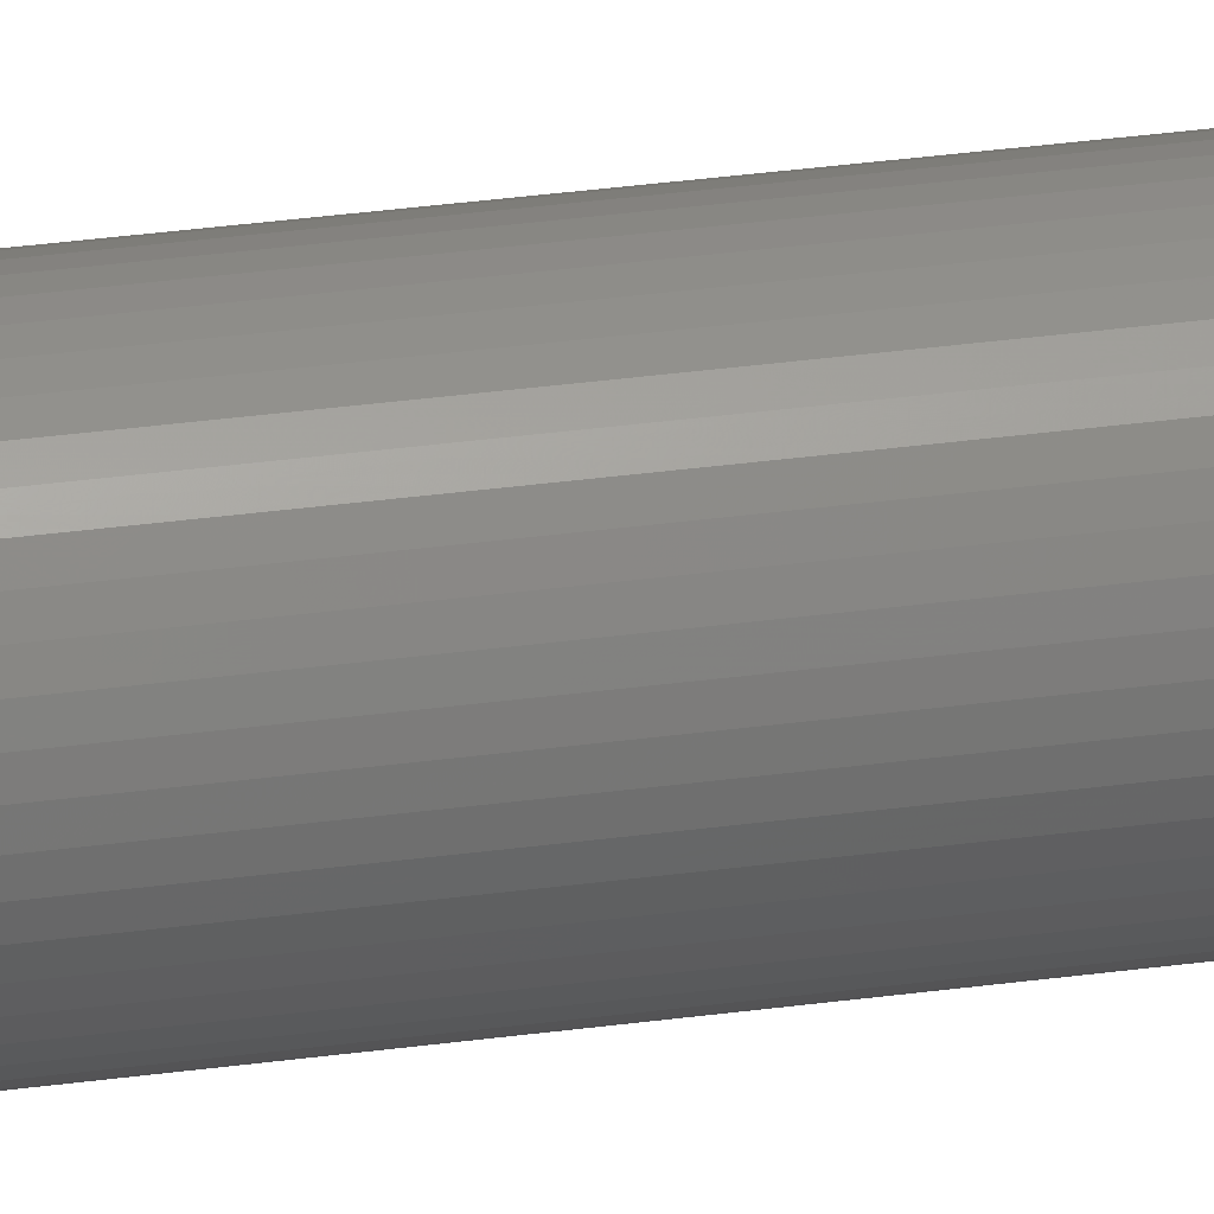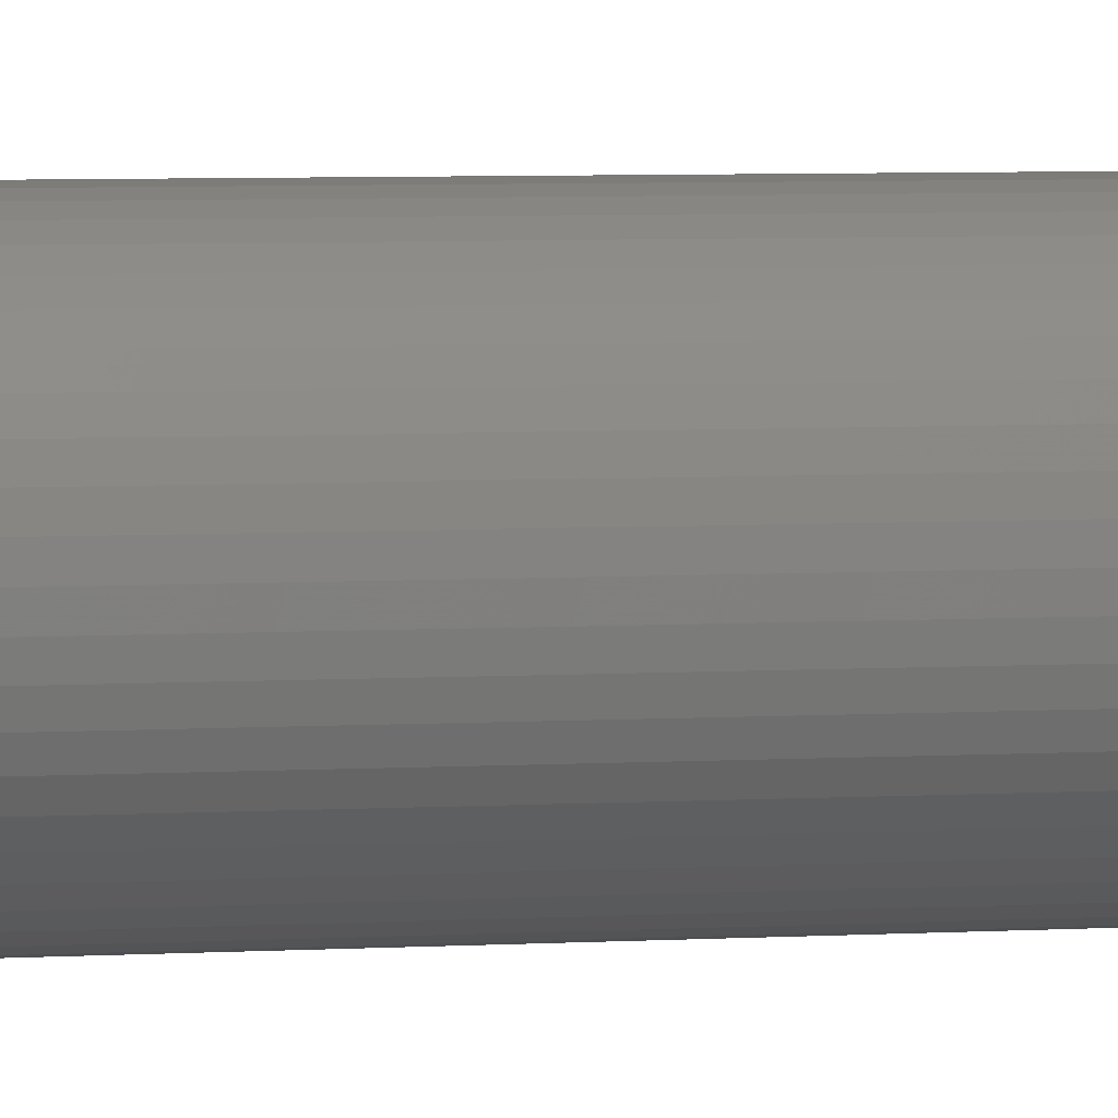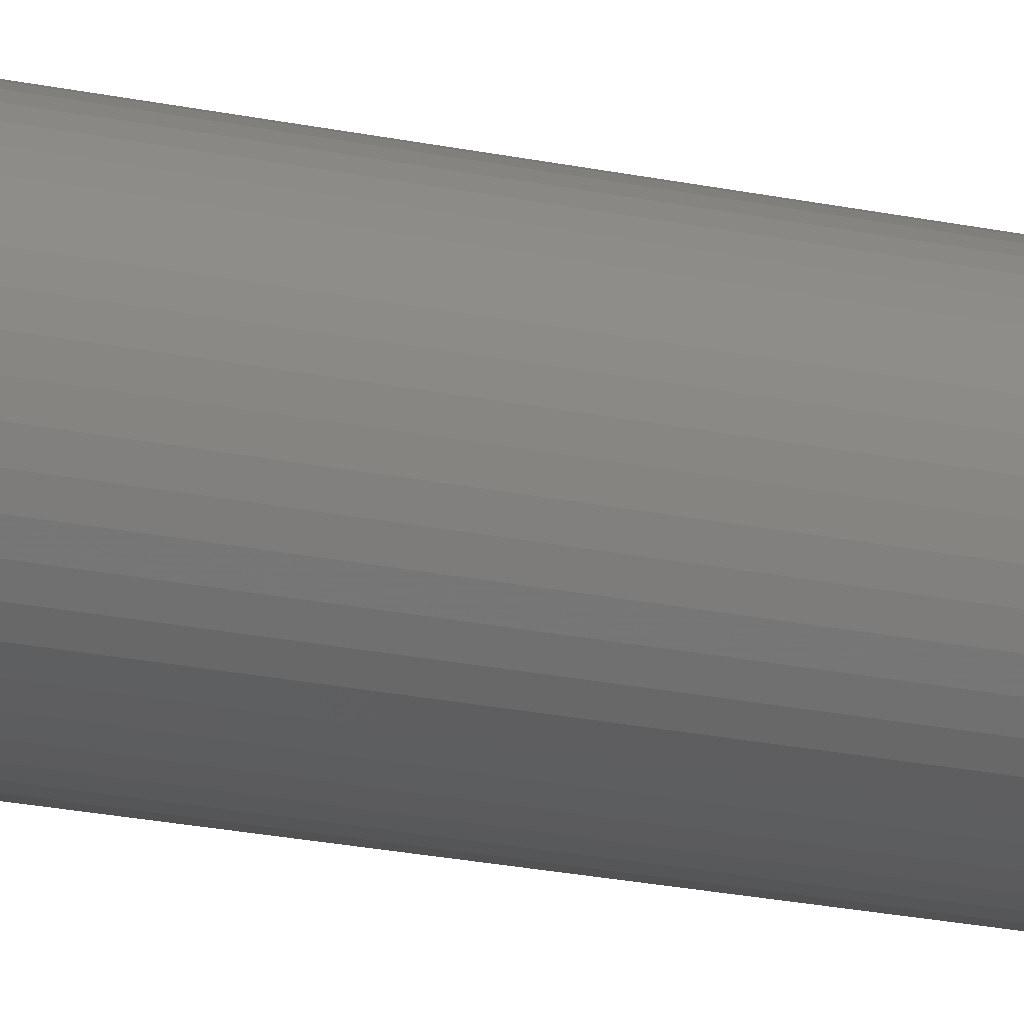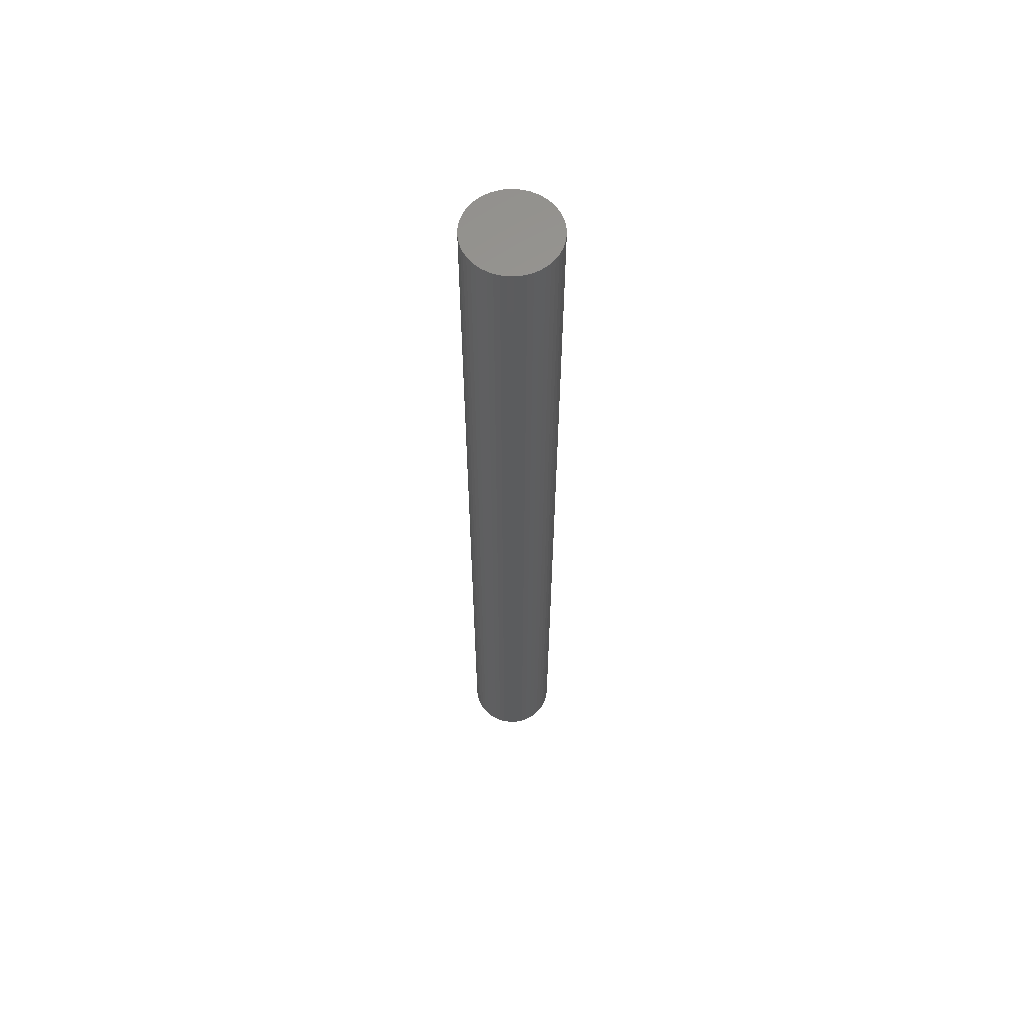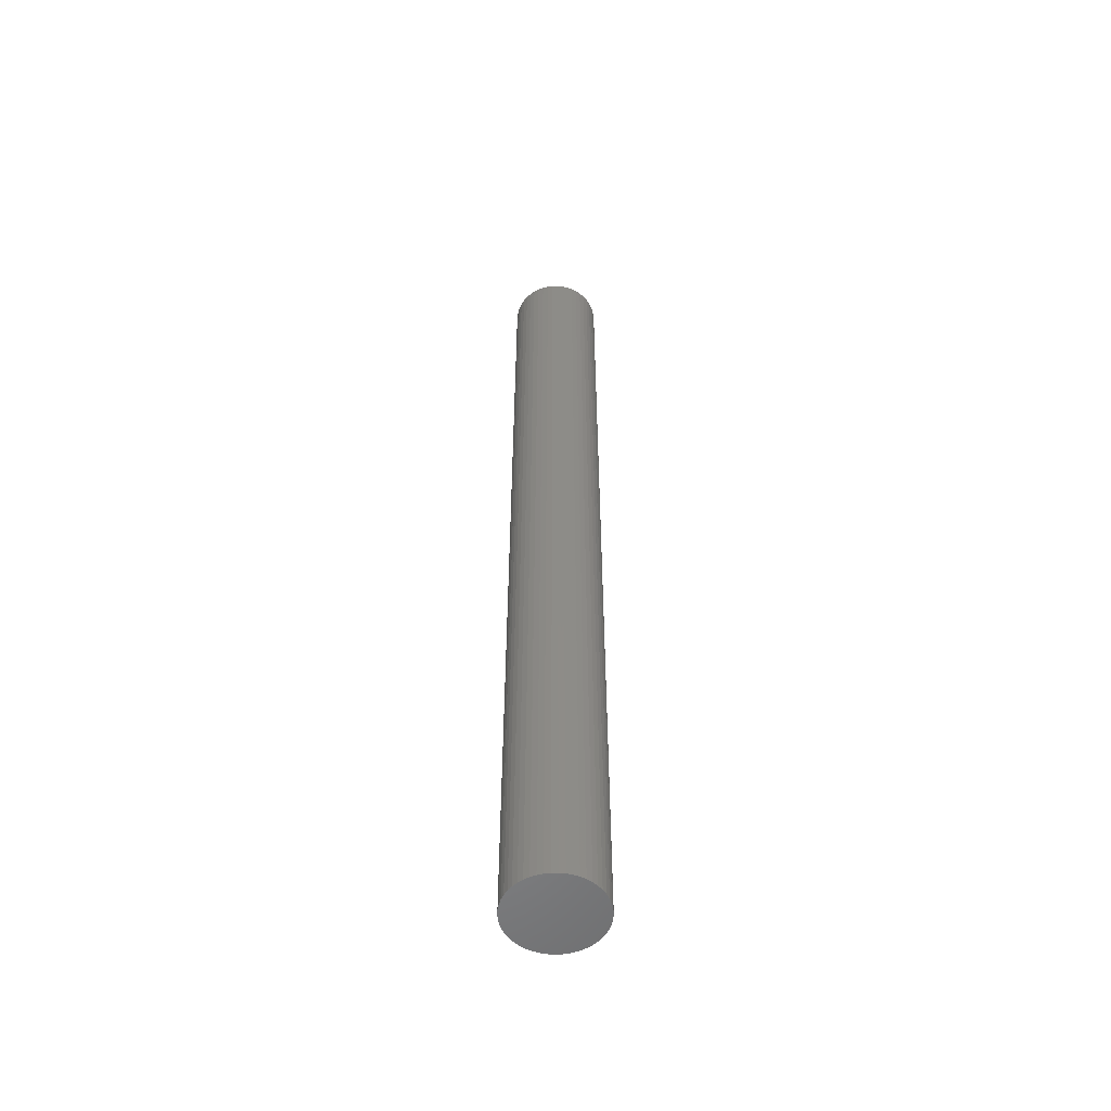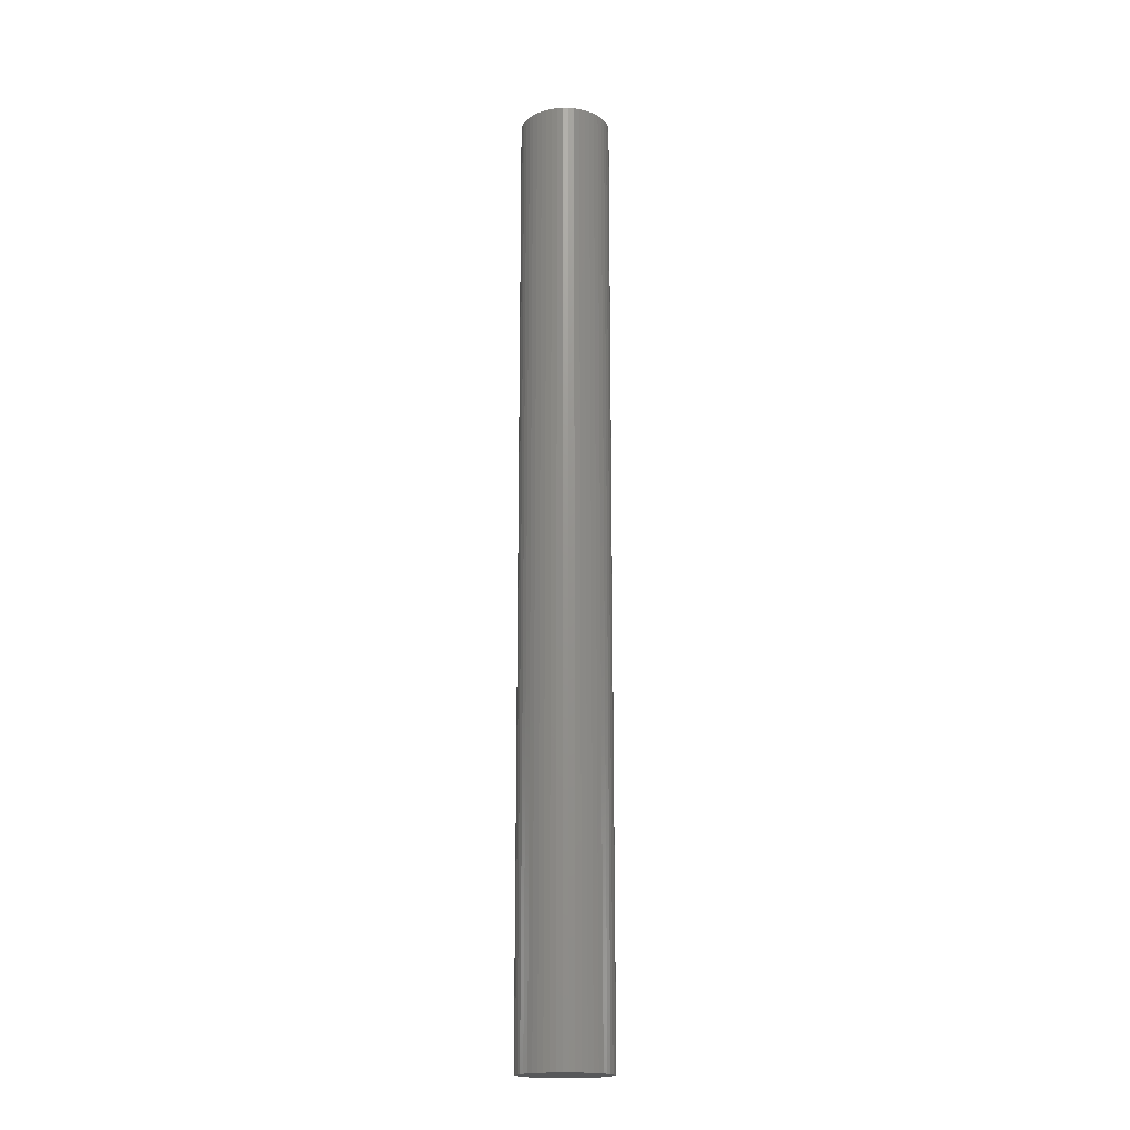
<metadata>
{"format":"stl","ext":"stl","renderer":"f3d","projection":"perspective","resolution":1024,"background":"white","views":[{"elev":32.3,"azim":79.1,"up":"+Y"},{"elev":2.5,"azim":68.2,"up":"+Y"},{"elev":-15.6,"azim":-117.4,"up":"+Y"},{"elev":61.0,"azim":-5.4,"up":"+Z"},{"elev":-54.2,"azim":72.7,"up":"+Z"},{"elev":-18.5,"azim":-144.7,"up":"+Z"}]}
</metadata>
<code>
# stl→obj: 100 verts, 196 faces
v 3.85 0 40.5
v 3.82 0.4825 -40.5
v 3.82 0.4825 40.5
v 3.85 0 -40.5
v -3.85 0 -40.5
v -3.82 0.4825 40.5
v -3.82 0.4825 -40.5
v -3.85 0 40.5
v 0.2417 3.842 -40.5
v -0.2417 3.842 40.5
v 0.2417 3.842 40.5
v -0.2417 3.842 -40.5
v 3.82 -0.4825 -40.5
v 3.729 -0.9575 -40.5
v 3.729 0.9575 -40.5
v 3.58 -1.417 -40.5
v 3.58 1.417 -40.5
v 3.374 -1.855 -40.5
v 3.374 1.855 -40.5
v 3.115 -2.263 -40.5
v 3.115 2.263 -40.5
v 2.807 -2.636 -40.5
v 2.807 2.636 -40.5
v 2.454 -2.966 -40.5
v 2.454 2.966 -40.5
v 2.063 -3.251 -40.5
v 2.063 3.251 -40.5
v 1.639 -3.484 -40.5
v 1.639 3.484 -40.5
v 1.19 -3.662 -40.5
v 1.19 3.662 -40.5
v 0.7214 -3.782 -40.5
v 0.7214 3.782 -40.5
v 0.2417 -3.842 -40.5
v -0.2417 -3.842 -40.5
v -0.7214 -3.782 -40.5
v -0.7214 3.782 -40.5
v -1.19 -3.662 -40.5
v -1.19 3.662 -40.5
v -1.639 -3.484 -40.5
v -1.639 3.484 -40.5
v -2.063 -3.251 -40.5
v -2.063 3.251 -40.5
v -2.454 -2.966 -40.5
v -2.454 2.966 -40.5
v -2.807 -2.636 -40.5
v -2.807 2.636 -40.5
v -3.115 -2.263 -40.5
v -3.115 2.263 -40.5
v -3.374 -1.855 -40.5
v -3.374 1.855 -40.5
v -3.58 -1.417 -40.5
v -3.58 1.417 -40.5
v -3.729 -0.9575 -40.5
v -3.729 0.9575 -40.5
v -3.82 -0.4825 -40.5
v 3.82 -0.4825 40.5
v 3.729 0.9575 40.5
v 3.729 -0.9575 40.5
v 3.58 1.417 40.5
v 3.58 -1.417 40.5
v 3.374 1.855 40.5
v 3.374 -1.855 40.5
v 3.115 2.263 40.5
v 3.115 -2.263 40.5
v 2.807 2.636 40.5
v 2.807 -2.636 40.5
v 2.454 2.966 40.5
v 2.454 -2.966 40.5
v 2.063 3.251 40.5
v 2.063 -3.251 40.5
v 1.639 3.484 40.5
v 1.639 -3.484 40.5
v 1.19 3.662 40.5
v 1.19 -3.662 40.5
v 0.7214 3.782 40.5
v 0.7214 -3.782 40.5
v 0.2417 -3.842 40.5
v -0.2417 -3.842 40.5
v -0.7214 3.782 40.5
v -0.7214 -3.782 40.5
v -1.19 3.662 40.5
v -1.19 -3.662 40.5
v -1.639 3.484 40.5
v -1.639 -3.484 40.5
v -2.063 3.251 40.5
v -2.063 -3.251 40.5
v -2.454 2.966 40.5
v -2.454 -2.966 40.5
v -2.807 2.636 40.5
v -2.807 -2.636 40.5
v -3.115 2.263 40.5
v -3.115 -2.263 40.5
v -3.374 1.855 40.5
v -3.374 -1.855 40.5
v -3.58 1.417 40.5
v -3.58 -1.417 40.5
v -3.729 0.9575 40.5
v -3.729 -0.9575 40.5
v -3.82 -0.4825 40.5
f 1 2 3
f 2 1 4
f 5 6 7
f 6 5 8
f 9 10 11
f 10 9 12
f 13 2 4
f 14 2 13
f 14 15 2
f 16 15 14
f 16 17 15
f 18 17 16
f 18 19 17
f 20 19 18
f 20 21 19
f 22 21 20
f 22 23 21
f 24 23 22
f 24 25 23
f 26 25 24
f 26 27 25
f 28 27 26
f 28 29 27
f 30 29 28
f 30 31 29
f 32 31 30
f 32 33 31
f 34 33 32
f 34 9 33
f 35 9 34
f 35 12 9
f 36 12 35
f 36 37 12
f 38 37 36
f 38 39 37
f 40 39 38
f 40 41 39
f 42 41 40
f 42 43 41
f 44 43 42
f 44 45 43
f 46 45 44
f 46 47 45
f 48 47 46
f 48 49 47
f 50 49 48
f 50 51 49
f 52 51 50
f 52 53 51
f 54 53 52
f 54 55 53
f 56 55 54
f 56 7 55
f 7 56 5
f 3 57 1
f 58 57 3
f 58 59 57
f 60 59 58
f 60 61 59
f 62 61 60
f 62 63 61
f 64 63 62
f 64 65 63
f 66 65 64
f 66 67 65
f 68 67 66
f 68 69 67
f 70 69 68
f 70 71 69
f 72 71 70
f 72 73 71
f 74 73 72
f 74 75 73
f 76 75 74
f 76 77 75
f 11 77 76
f 11 78 77
f 10 78 11
f 10 79 78
f 80 79 10
f 80 81 79
f 82 81 80
f 82 83 81
f 84 83 82
f 84 85 83
f 86 85 84
f 86 87 85
f 88 87 86
f 88 89 87
f 90 89 88
f 90 91 89
f 92 91 90
f 92 93 91
f 94 93 92
f 94 95 93
f 96 95 94
f 96 97 95
f 98 97 96
f 98 99 97
f 6 99 98
f 6 100 99
f 100 6 8
f 45 90 88
f 90 45 47
f 60 19 62
f 19 60 17
f 29 74 72
f 74 29 31
f 25 70 68
f 70 25 27
f 53 94 51
f 94 53 96
f 55 96 53
f 96 55 98
f 41 86 84
f 86 41 43
f 37 82 80
f 82 37 39
f 61 14 59
f 14 61 16
f 58 17 60
f 17 58 15
f 3 15 58
f 15 3 2
f 23 68 66
f 68 23 25
f 62 21 64
f 21 62 19
f 31 76 74
f 76 31 33
f 49 90 47
f 90 49 92
f 39 84 82
f 84 39 41
f 12 80 10
f 80 12 37
f 57 4 1
f 4 57 13
f 46 89 91
f 89 46 44
f 48 95 50
f 95 48 93
f 35 78 79
f 78 35 34
f 28 71 73
f 71 28 26
f 24 67 69
f 67 24 22
f 63 16 61
f 16 63 18
f 65 18 63
f 18 65 20
f 64 23 66
f 23 64 21
f 33 11 76
f 11 33 9
f 27 72 70
f 72 27 29
f 51 92 49
f 92 51 94
f 7 98 55
f 98 7 6
f 43 88 86
f 88 43 45
f 59 13 57
f 13 59 14
f 40 83 85
f 83 40 38
f 50 97 52
f 97 50 95
f 46 93 48
f 93 46 91
f 52 99 54
f 99 52 97
f 54 100 56
f 100 54 99
f 56 8 5
f 8 56 100
f 30 73 75
f 73 30 28
f 32 75 77
f 75 32 30
f 34 77 78
f 77 34 32
f 67 20 65
f 20 67 22
f 36 79 81
f 79 36 35
f 44 87 89
f 87 44 42
f 42 85 87
f 85 42 40
f 26 69 71
f 69 26 24
f 38 81 83
f 81 38 36

</code>
